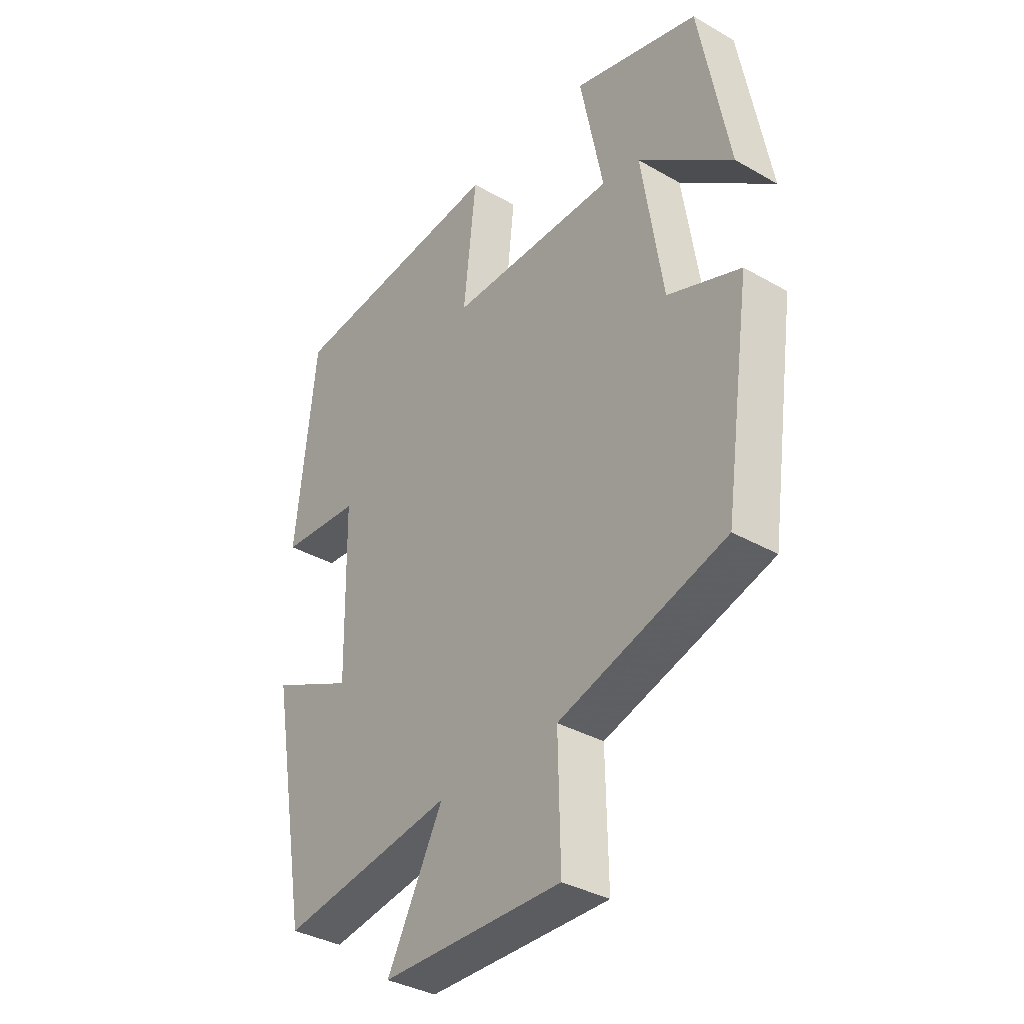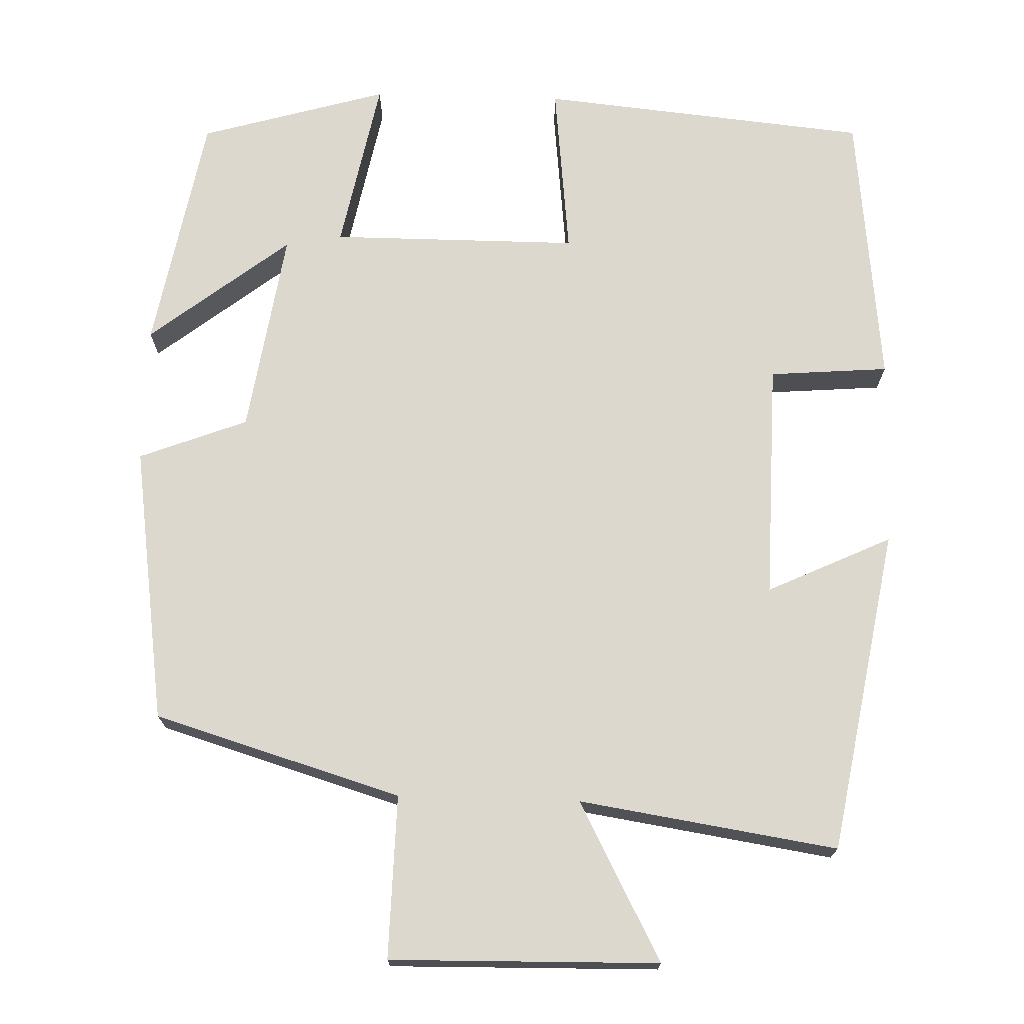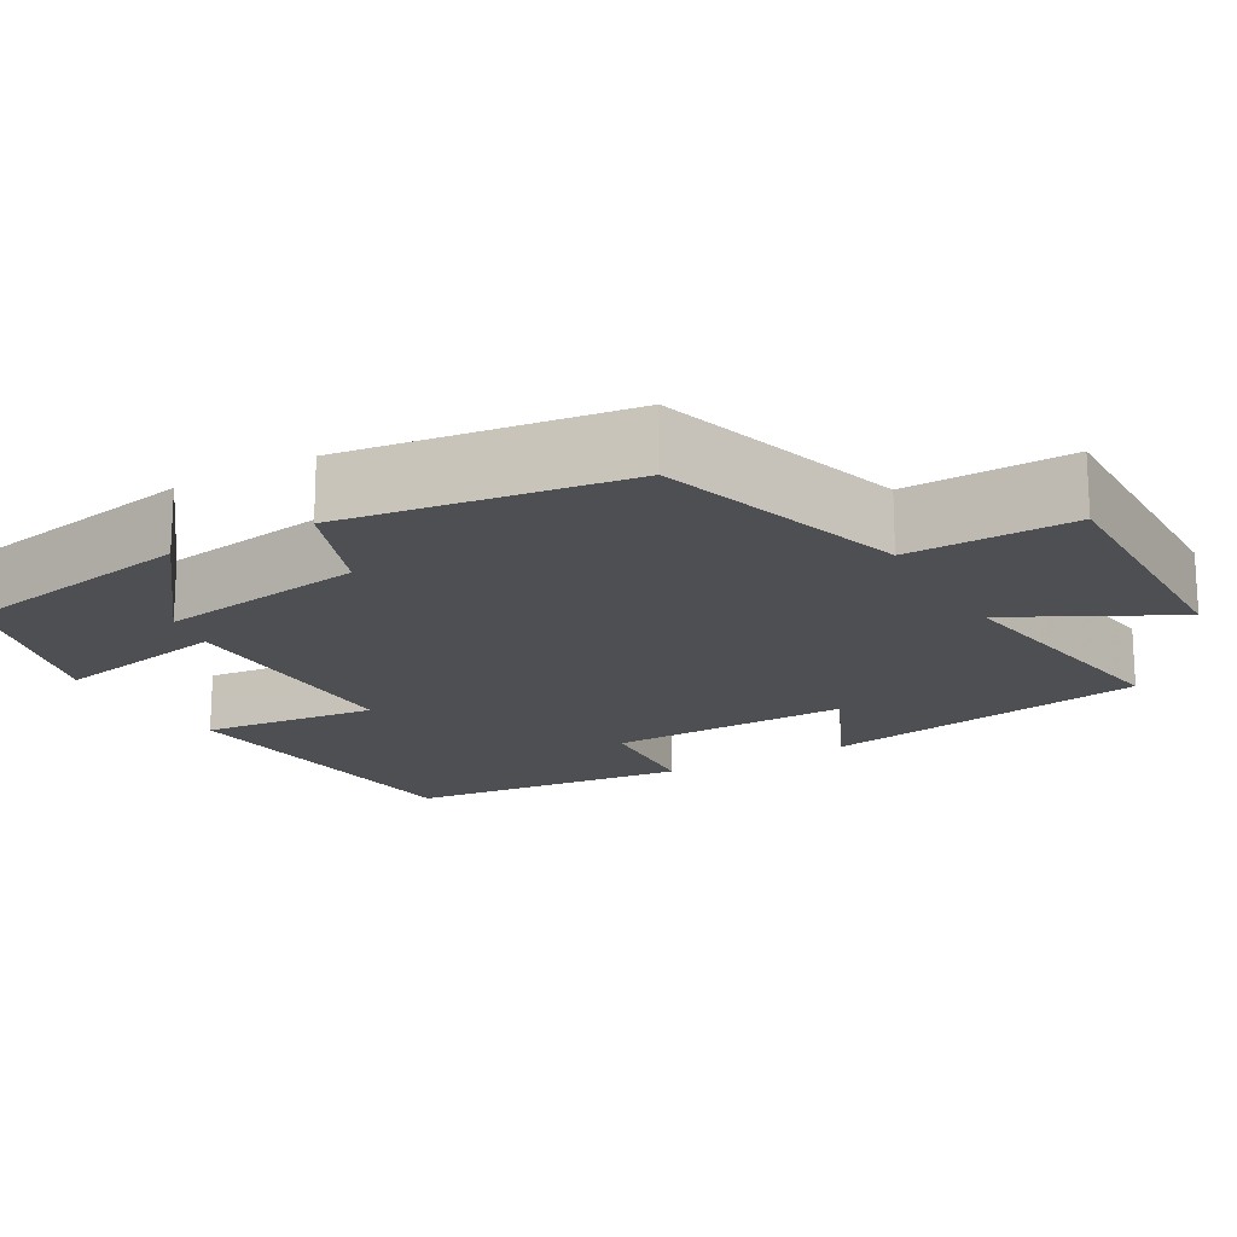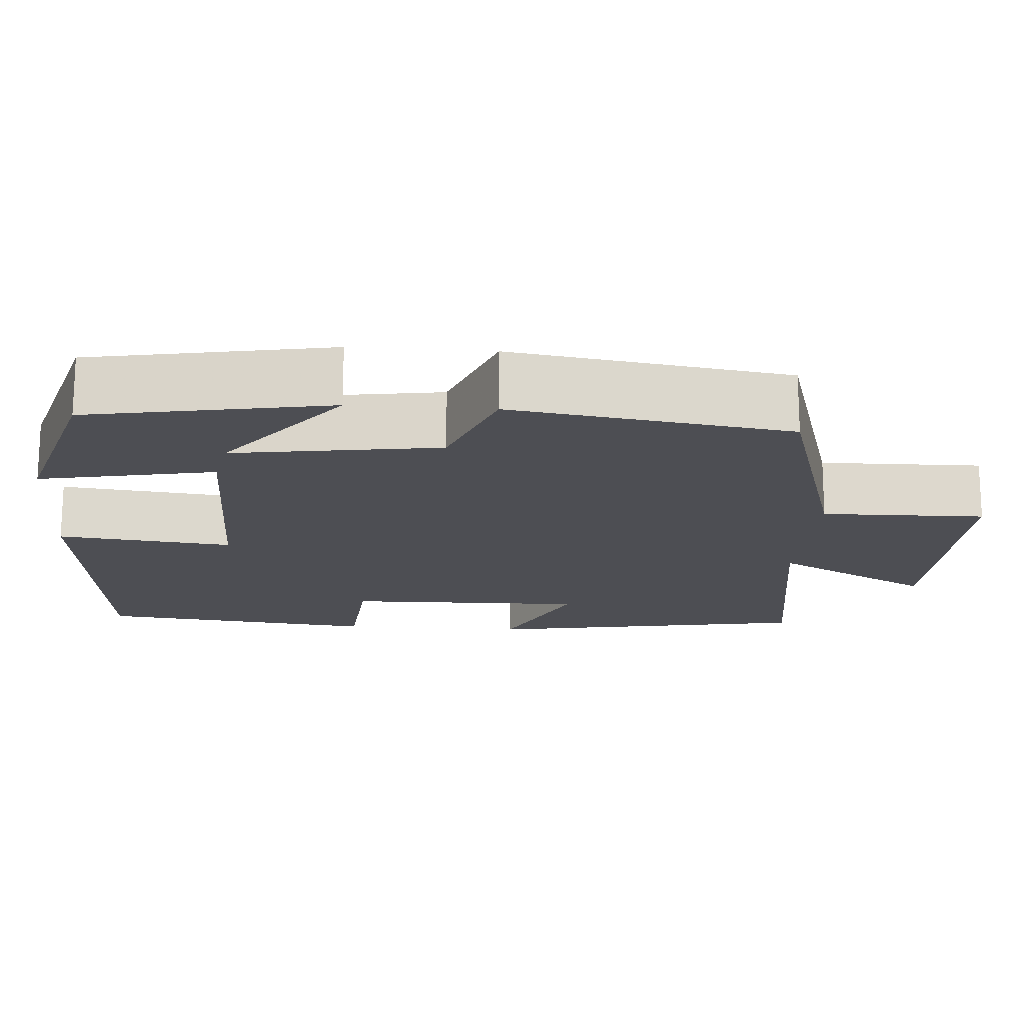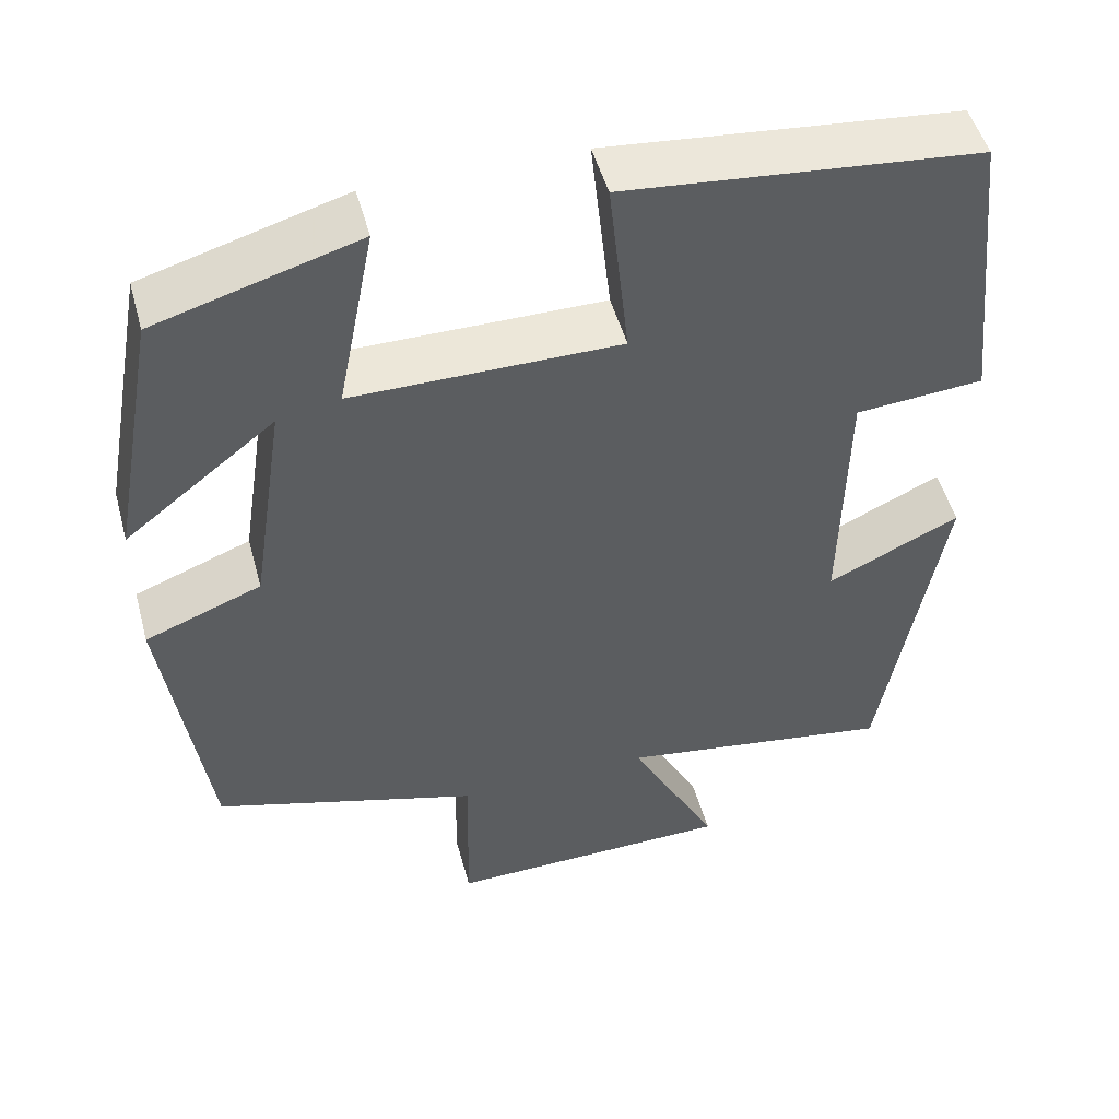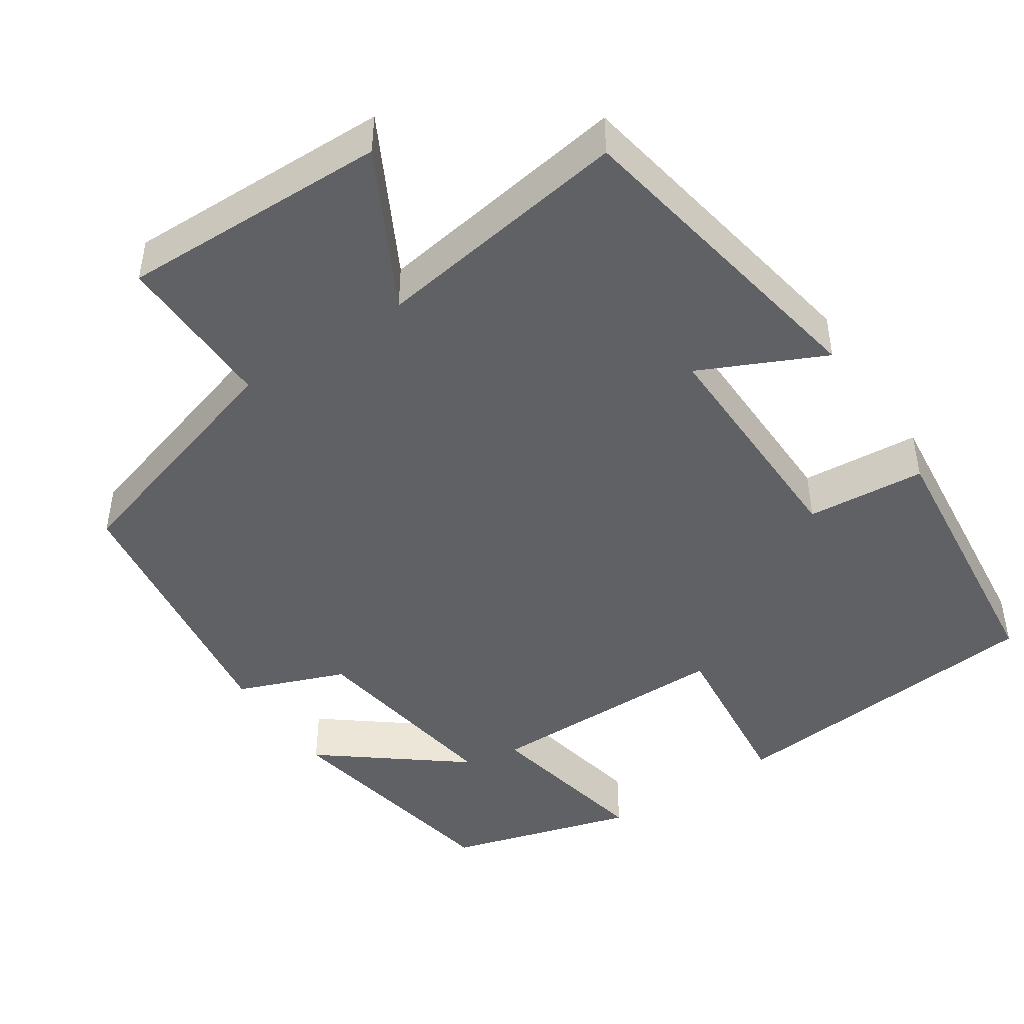
<metadata>
{"format":"obj","ext":"obj","renderer":"f3d","projection":"perspective","resolution":1024,"background":"white","views":[{"elev":-35.8,"azim":53.0,"up":"+Z"},{"elev":72.2,"azim":-178.3,"up":"+Y"},{"elev":-17.9,"azim":119.9,"up":"+Y"},{"elev":-17.3,"azim":85.7,"up":"+Y"},{"elev":49.8,"azim":164.8,"up":"+Z"},{"elev":-45.8,"azim":-146.4,"up":"+Y"}]}
</metadata>
<code>
v -0.427 0.07 -0.551
v -0.5 0.07 -0.138
v -0.342 0.07 -0.212
v -0.348 0.07 0.092
v -0.5 0.07 0.104
v -0.462 0.07 0.459
v -0.043 0.07 0.5
v -0.067 0.07 0.278
v 0.249 0.07 0.278
v 0.205 0.07 0.5
v 0.444 0.07 0.431
v 0.5 0.07 0.125
v 0.322 0.07 0.264
v 0.362 0.07 0.002
v 0.5 0.07 -0.051
v 0.449 0.07 -0.405
v 0.134 0.07 -0.5
v 0.138 0.07 -0.707
v -0.204 0.07 -0.701
v -0.098 0.07 -0.5
v -0.427 0 -0.551
v -0.5 0 -0.138
v -0.342 0 -0.212
v -0.348 0 0.092
v -0.5 0 0.104
v -0.462 0 0.459
v -0.043 0 0.5
v -0.067 0 0.278
v 0.249 0 0.278
v 0.205 0 0.5
v 0.444 0 0.431
v 0.5 0 0.125
v 0.322 0 0.264
v 0.362 0 0.002
v 0.5 0 -0.051
v 0.449 0 -0.405
v 0.134 0 -0.5
v 0.138 0 -0.707
v -0.204 0 -0.701
v -0.098 0 -0.5
f 17 18 19 20
f 15 16 17 20
f 14 15 20 1
f 13 14 1
f 10 11 12 13
f 9 10 13
f 8 9 13 1
f 4 5 6 7
f 3 4 7 8
f 1 2 3
f 1 3 8
f 40 39 38 37
f 40 37 36 35
f 21 40 35 34
f 21 34 33
f 33 32 31 30
f 33 30 29
f 21 33 29 28
f 27 26 25 24
f 28 27 24 23
f 23 22 21
f 28 23 21
f 1 21 22 2
f 2 22 23 3
f 3 23 24 4
f 4 24 25 5
f 5 25 26 6
f 6 26 27 7
f 7 27 28 8
f 8 28 29 9
f 9 29 30 10
f 10 30 31 11
f 11 31 32 12
f 12 32 33 13
f 13 33 34 14
f 14 34 35 15
f 15 35 36 16
f 16 36 37 17
f 17 37 38 18
f 18 38 39 19
f 19 39 40 20
f 20 40 21 1

</code>
